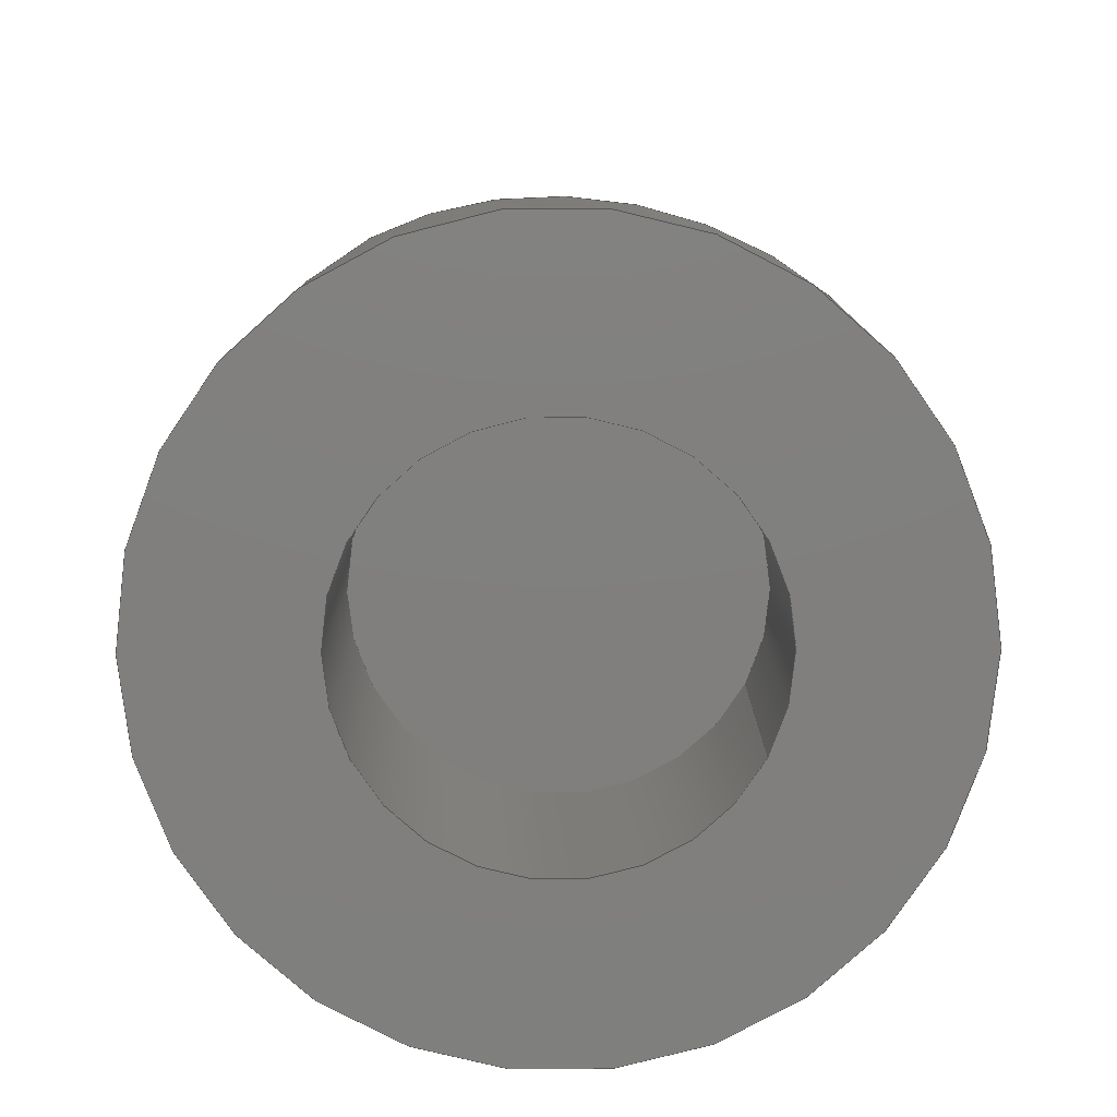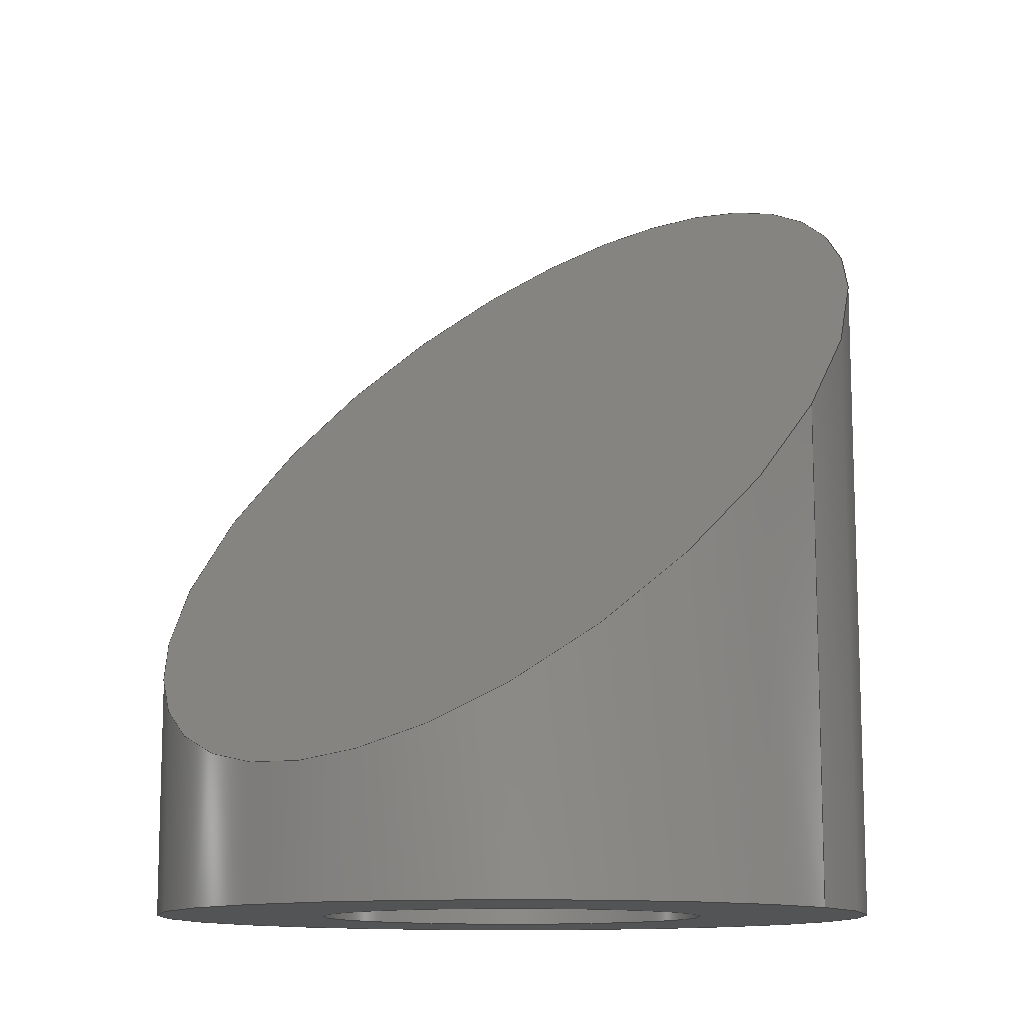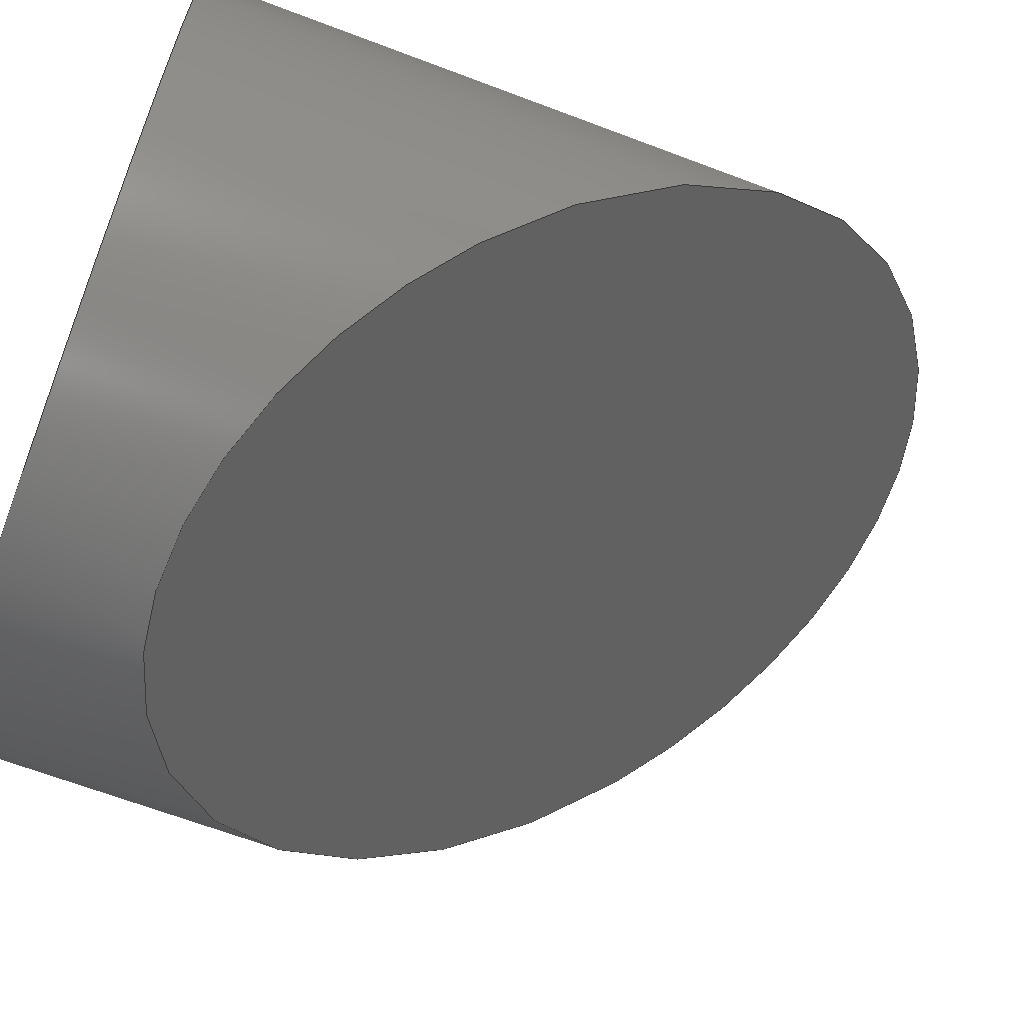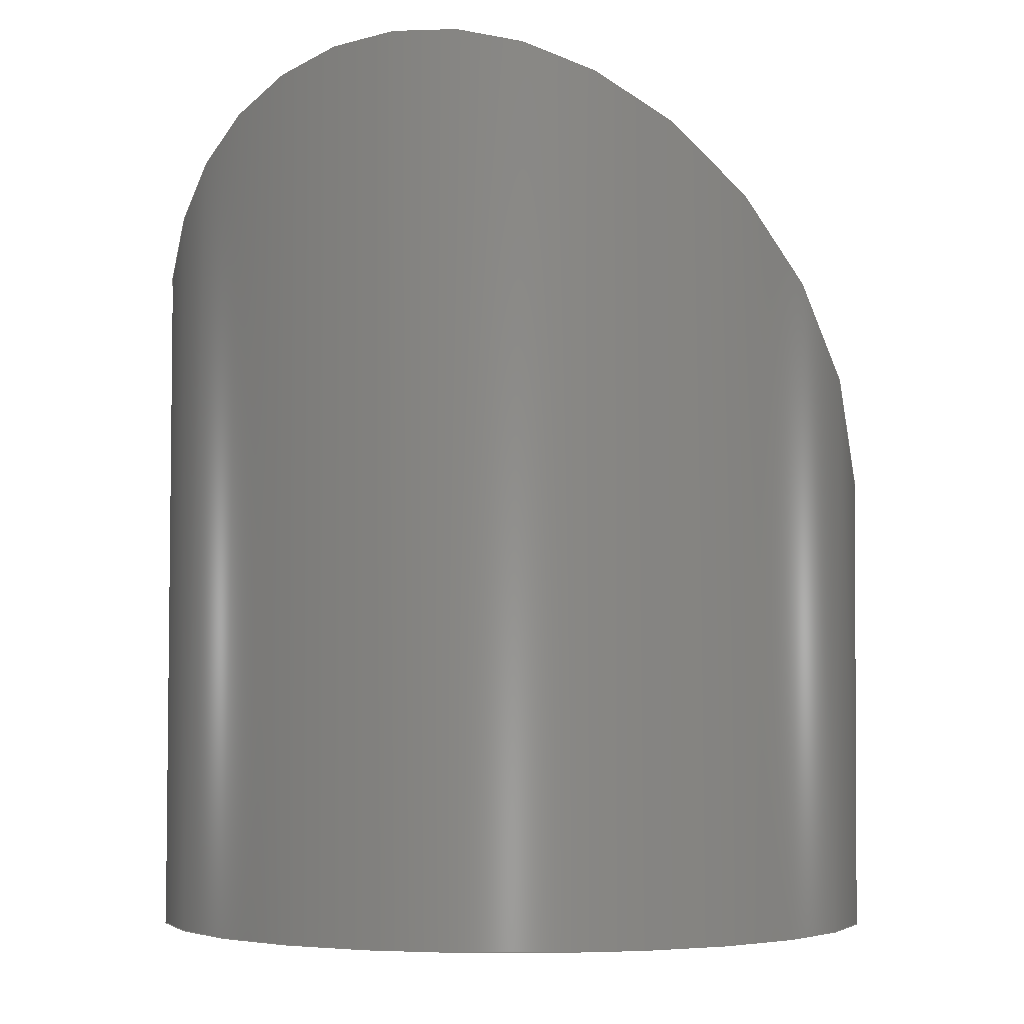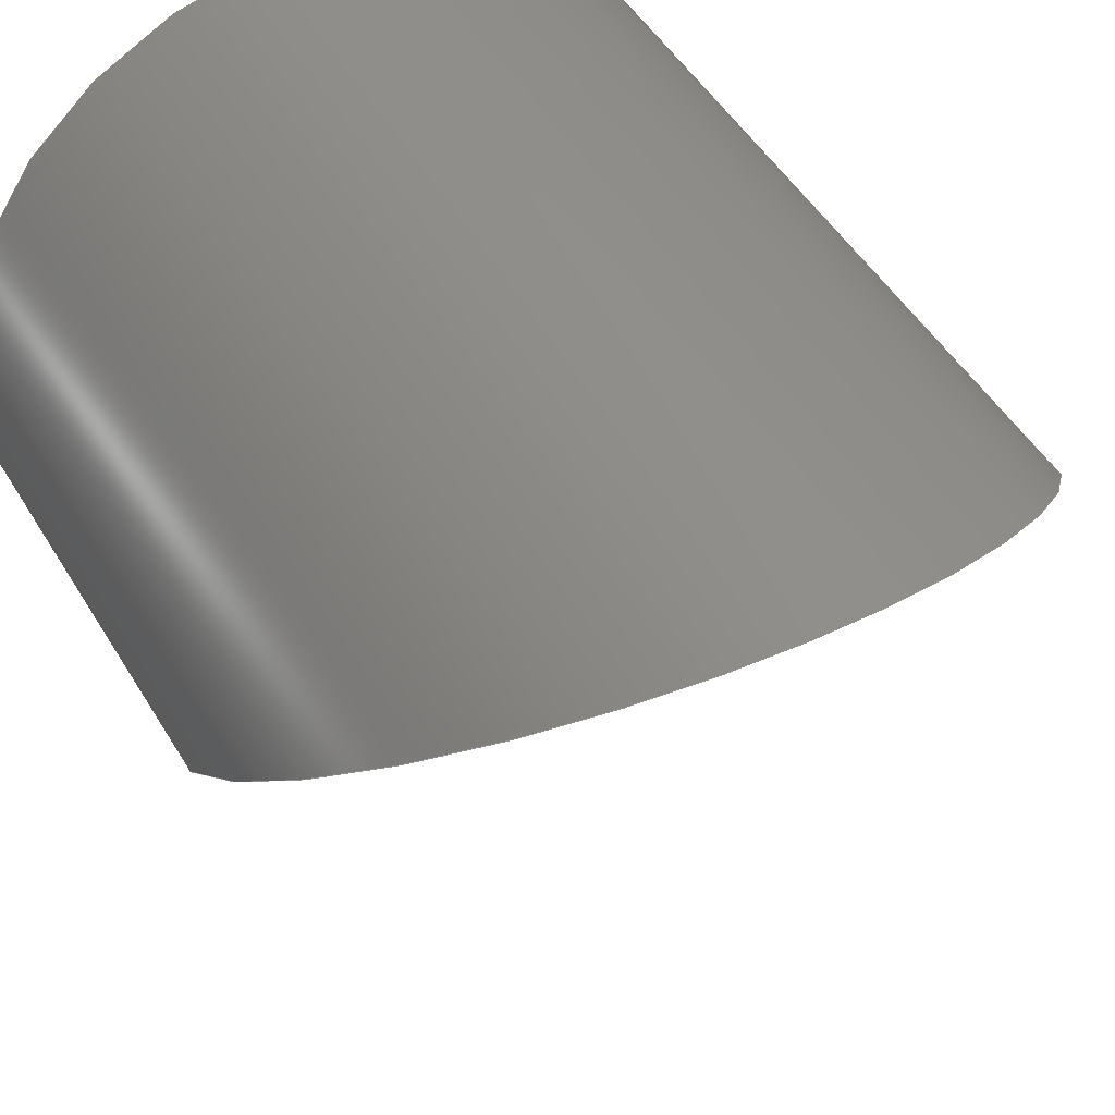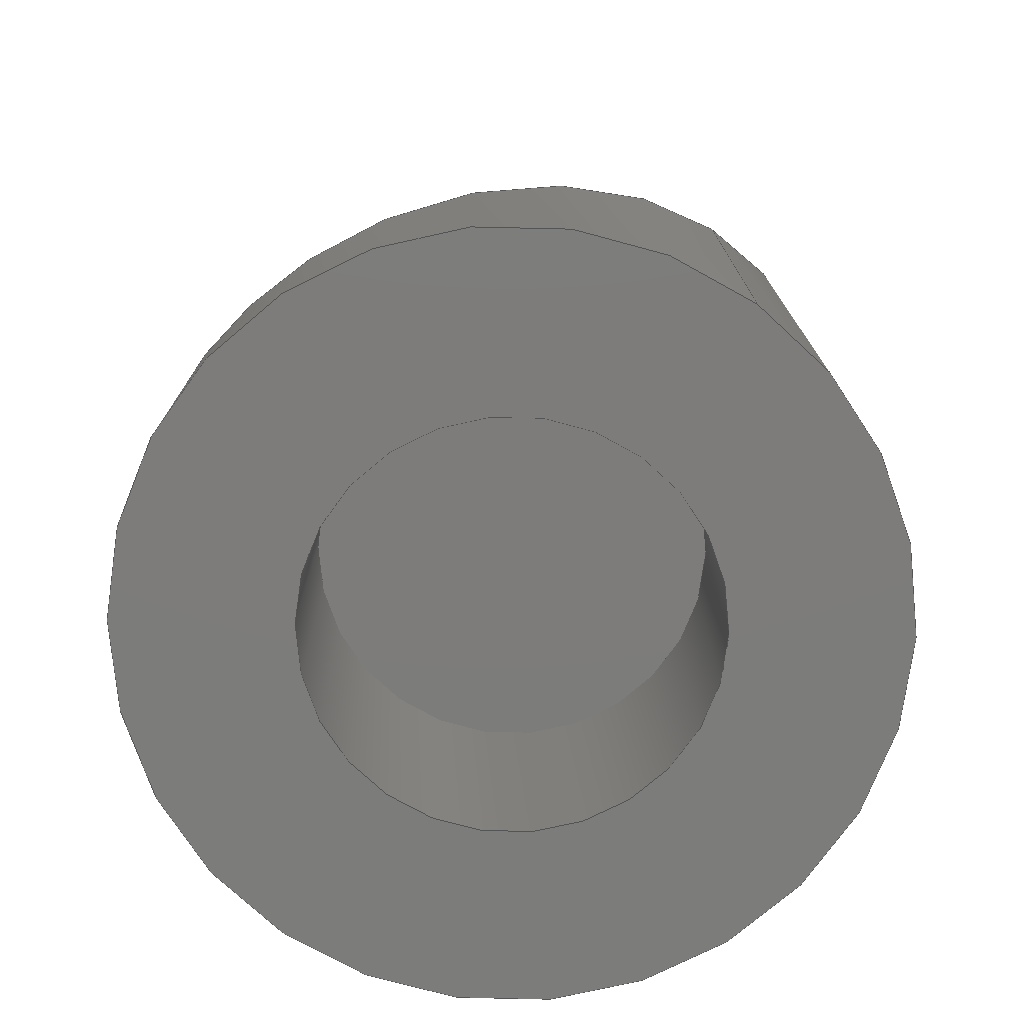
<metadata>
{"format":"step","ext":"step","renderer":"f3d","projection":"perspective","resolution":1024,"background":"white","views":[{"elev":-79.7,"azim":152.7,"up":"+Y"},{"elev":-11.9,"azim":-144.7,"up":"+Y"},{"elev":-66.4,"azim":69.3,"up":"+Z"},{"elev":-4.2,"azim":15.0,"up":"+Y"},{"elev":48.8,"azim":150.5,"up":"+Z"},{"elev":-75.8,"azim":-125.9,"up":"+Y"}]}
</metadata>
<code>
ISO-10303-21;
DATA;
#1=MECHANICAL_DESIGN_GEOMETRIC_PRESENTATION_REPRESENTATION('',(#4),#122);
#2=SHAPE_REPRESENTATION_RELATIONSHIP('SRR','None',#129,#3);
#3=ADVANCED_BREP_SHAPE_REPRESENTATION('',(#5),#121);
#4=STYLED_ITEM('',(#139),#5);
#5=MANIFOLD_SOLID_BREP('Nut cap (1) (1)',#58);
#6=FACE_BOUND('',#26,.T.);
#7=LINE('',#112,#9);
#8=LINE('',#116,#10);
#9=VECTOR('',#93,2.875);
#10=VECTOR('',#98,5.35);
#11=CYLINDRICAL_SURFACE('',#76,2.875);
#12=CYLINDRICAL_SURFACE('',#78,5.35);
#13=CIRCLE('',#75,2.875);
#14=CIRCLE('',#77,2.875);
#15=CIRCLE('',#79,5.35);
#16=FACE_OUTER_BOUND('',#21,.T.);
#17=FACE_OUTER_BOUND('',#22,.T.);
#18=FACE_OUTER_BOUND('',#23,.T.);
#19=FACE_OUTER_BOUND('',#24,.T.);
#20=FACE_OUTER_BOUND('',#25,.T.);
#21=EDGE_LOOP('',(#38));
#22=EDGE_LOOP('',(#39));
#23=EDGE_LOOP('',(#40,#41,#42,#43));
#24=EDGE_LOOP('',(#44,#45,#46,#47));
#25=EDGE_LOOP('',(#48));
#26=EDGE_LOOP('',(#49));
#27=ELLIPSE('',#73,7.566,5.35);
#28=VERTEX_POINT('',#105);
#29=VERTEX_POINT('',#108);
#30=VERTEX_POINT('',#111);
#31=VERTEX_POINT('',#115);
#32=EDGE_CURVE('',#28,#28,#27,.T.);
#33=EDGE_CURVE('',#29,#29,#13,.T.);
#34=EDGE_CURVE('',#29,#30,#7,.T.);
#35=EDGE_CURVE('',#30,#30,#14,.T.);
#36=EDGE_CURVE('',#28,#31,#8,.T.);
#37=EDGE_CURVE('',#31,#31,#15,.T.);
#38=ORIENTED_EDGE('',*,*,#32,.F.);
#39=ORIENTED_EDGE('',*,*,#33,.F.);
#40=ORIENTED_EDGE('',*,*,#33,.T.);
#41=ORIENTED_EDGE('',*,*,#34,.T.);
#42=ORIENTED_EDGE('',*,*,#35,.T.);
#43=ORIENTED_EDGE('',*,*,#34,.F.);
#44=ORIENTED_EDGE('',*,*,#32,.T.);
#45=ORIENTED_EDGE('',*,*,#36,.T.);
#46=ORIENTED_EDGE('',*,*,#37,.T.);
#47=ORIENTED_EDGE('',*,*,#36,.F.);
#48=ORIENTED_EDGE('',*,*,#37,.F.);
#49=ORIENTED_EDGE('',*,*,#35,.F.);
#50=PLANE('',#72);
#51=PLANE('',#74);
#52=PLANE('',#80);
#53=ADVANCED_FACE('',(#16),#50,.F.);
#54=ADVANCED_FACE('',(#17),#51,.F.);
#55=ADVANCED_FACE('',(#18),#11,.F.);
#56=ADVANCED_FACE('',(#19),#12,.T.);
#57=ADVANCED_FACE('',(#20,#6),#52,.F.);
#58=CLOSED_SHELL('',(#53,#54,#55,#56,#57));
#59=DERIVED_UNIT_ELEMENT(#61,1);
#60=DERIVED_UNIT_ELEMENT(#124,-3);
#61=(
MASS_UNIT()
NAMED_UNIT(*)
SI_UNIT(.KILO.,.GRAM.)
);
#62=DERIVED_UNIT((#59,#60));
#63=MEASURE_REPRESENTATION_ITEM('density measure',
POSITIVE_RATIO_MEASURE(7850),#62);
#64=PROPERTY_DEFINITION_REPRESENTATION(#69,#66);
#65=PROPERTY_DEFINITION_REPRESENTATION(#70,#67);
#66=REPRESENTATION('material name',(#68),#121);
#67=REPRESENTATION('density',(#63),#121);
#68=DESCRIPTIVE_REPRESENTATION_ITEM('Steel','Steel');
#69=PROPERTY_DEFINITION('material property','material name',#131);
#70=PROPERTY_DEFINITION('material property','density of part',#131);
#71=AXIS2_PLACEMENT_3D('',#103,#81,#82);
#72=AXIS2_PLACEMENT_3D('',#104,#83,#84);
#73=AXIS2_PLACEMENT_3D('',#106,#85,#86);
#74=AXIS2_PLACEMENT_3D('',#107,#87,#88);
#75=AXIS2_PLACEMENT_3D('',#109,#89,#90);
#76=AXIS2_PLACEMENT_3D('',#110,#91,#92);
#77=AXIS2_PLACEMENT_3D('',#113,#94,#95);
#78=AXIS2_PLACEMENT_3D('',#114,#96,#97);
#79=AXIS2_PLACEMENT_3D('',#117,#99,#100);
#80=AXIS2_PLACEMENT_3D('',#118,#101,#102);
#81=DIRECTION('axis',(0,0,1));
#82=DIRECTION('refdir',(1,0,0));
#83=DIRECTION('center_axis',(1.978e-15,-0.7071,0.7071));
#84=DIRECTION('ref_axis',(-1.978e-15,0.7071,0.7071));
#85=DIRECTION('center_axis',(1.978e-15,-0.7071,0.7071));
#86=DIRECTION('ref_axis',(1.978e-15,-0.7071,-0.7071));
#87=DIRECTION('center_axis',(-2.797e-15,1,-1.038e-18));
#88=DIRECTION('ref_axis',(1,2.797e-15,-9.072e-30));
#89=DIRECTION('center_axis',(-2.797e-15,1,-1.038e-18));
#90=DIRECTION('ref_axis',(1,2.797e-15,-9.089e-30));
#91=DIRECTION('center_axis',(-2.797e-15,1,-7.038e-16));
#92=DIRECTION('ref_axis',(1,2.797e-15,-9.089e-30));
#93=DIRECTION('',(2.797e-15,-1,7.038e-16));
#94=DIRECTION('center_axis',(2.797e-15,-1,1.038e-18));
#95=DIRECTION('ref_axis',(1,2.797e-15,-9.089e-30));
#96=DIRECTION('center_axis',(-2.797e-15,1,-7.038e-16));
#97=DIRECTION('ref_axis',(1,2.797e-15,-9.031e-30));
#98=DIRECTION('',(2.797e-15,-1,7.038e-16));
#99=DIRECTION('center_axis',(-2.797e-15,1,-1.038e-18));
#100=DIRECTION('ref_axis',(1,2.797e-15,-9.031e-30));
#101=DIRECTION('center_axis',(-2.797e-15,1,-1.038e-18));
#102=DIRECTION('ref_axis',(1,2.797e-15,-9.072e-30));
#103=CARTESIAN_POINT('',(0,0,0));
#104=CARTESIAN_POINT('Origin',(684.5,-50.51,634.6));
#105=CARTESIAN_POINT('',(673.8,-44.1,641));
#106=CARTESIAN_POINT('Origin',(679.2,-44.1,641));
#107=CARTESIAN_POINT('Origin',(679.2,-47.35,641));
#108=CARTESIAN_POINT('',(676.3,-47.35,641));
#109=CARTESIAN_POINT('Origin',(679.2,-47.35,641));
#110=CARTESIAN_POINT('Origin',(679.2,-51.35,641));
#111=CARTESIAN_POINT('',(676.3,-51.35,641));
#112=CARTESIAN_POINT('',(676.3,-51.35,641));
#113=CARTESIAN_POINT('Origin',(679.2,-51.35,641));
#114=CARTESIAN_POINT('Origin',(679.2,-51.35,641));
#115=CARTESIAN_POINT('',(673.8,-51.35,641));
#116=CARTESIAN_POINT('',(673.8,-51.35,641));
#117=CARTESIAN_POINT('Origin',(679.2,-51.35,641));
#118=CARTESIAN_POINT('Origin',(679.2,-51.35,641));
#119=UNCERTAINTY_MEASURE_WITH_UNIT(LENGTH_MEASURE(0.01),#123,
'DISTANCE_ACCURACY_VALUE',
'Maximum model space distance between geometric entities at asserted c
onnectivities');
#120=UNCERTAINTY_MEASURE_WITH_UNIT(LENGTH_MEASURE(0.01),#123,
'DISTANCE_ACCURACY_VALUE',
'Maximum model space distance between geometric entities at asserted c
onnectivities');
#121=(
GEOMETRIC_REPRESENTATION_CONTEXT(3)
GLOBAL_UNCERTAINTY_ASSIGNED_CONTEXT((#119))
GLOBAL_UNIT_ASSIGNED_CONTEXT((#123,#125,#126))
REPRESENTATION_CONTEXT('','3D')
);
#122=(
GEOMETRIC_REPRESENTATION_CONTEXT(3)
GLOBAL_UNCERTAINTY_ASSIGNED_CONTEXT((#120))
GLOBAL_UNIT_ASSIGNED_CONTEXT((#123,#125,#126))
REPRESENTATION_CONTEXT('','3D')
);
#123=(
LENGTH_UNIT()
NAMED_UNIT(*)
SI_UNIT(.MILLI.,.METRE.)
);
#124=(
LENGTH_UNIT()
NAMED_UNIT(*)
SI_UNIT($,.METRE.)
);
#125=(
NAMED_UNIT(*)
PLANE_ANGLE_UNIT()
SI_UNIT($,.RADIAN.)
);
#126=(
NAMED_UNIT(*)
SI_UNIT($,.STERADIAN.)
SOLID_ANGLE_UNIT()
);
#127=SHAPE_DEFINITION_REPRESENTATION(#128,#129);
#128=PRODUCT_DEFINITION_SHAPE('',$,#131);
#129=SHAPE_REPRESENTATION('',(#71),#121);
#130=PRODUCT_DEFINITION_CONTEXT('part definition',#135,'design');
#131=PRODUCT_DEFINITION('Nut cap (1) (1)','Nut cap (1) (1)',#132,#130);
#132=PRODUCT_DEFINITION_FORMATION('',$,#137);
#133=PRODUCT_RELATED_PRODUCT_CATEGORY('Nut cap (1) (1)',
'Nut cap (1) (1)',(#137));
#134=APPLICATION_PROTOCOL_DEFINITION('international standard',
'automotive_design',2009,#135);
#135=APPLICATION_CONTEXT(
'Core Data for Automotive Mechanical Design Process');
#136=PRODUCT_CONTEXT('part definition',#135,'mechanical');
#137=PRODUCT('Nut cap (1) (1)','Nut cap (1) (1)',$,(#136));
#138=PRESENTATION_STYLE_ASSIGNMENT((#140));
#139=PRESENTATION_STYLE_ASSIGNMENT((#141));
#140=SURFACE_STYLE_USAGE(.BOTH.,#142);
#141=SURFACE_STYLE_USAGE(.BOTH.,#143);
#142=SURFACE_SIDE_STYLE('',(#144));
#143=SURFACE_SIDE_STYLE('',(#145));
#144=SURFACE_STYLE_FILL_AREA(#146);
#145=SURFACE_STYLE_FILL_AREA(#147);
#146=FILL_AREA_STYLE('Steel - Satin',(#148));
#147=FILL_AREA_STYLE('Plastic - Matte (Black)',(#149));
#148=FILL_AREA_STYLE_COLOUR('Steel - Satin',#150);
#149=FILL_AREA_STYLE_COLOUR('Plastic - Matte (Black)',#151);
#150=COLOUR_RGB('Steel - Satin',0.6275,0.6275,0.6275);
#151=COLOUR_RGB('Plastic - Matte (Black)',0.09804,0.09804,
0.09804);
ENDSEC;
END-ISO-10303-21;

</code>
